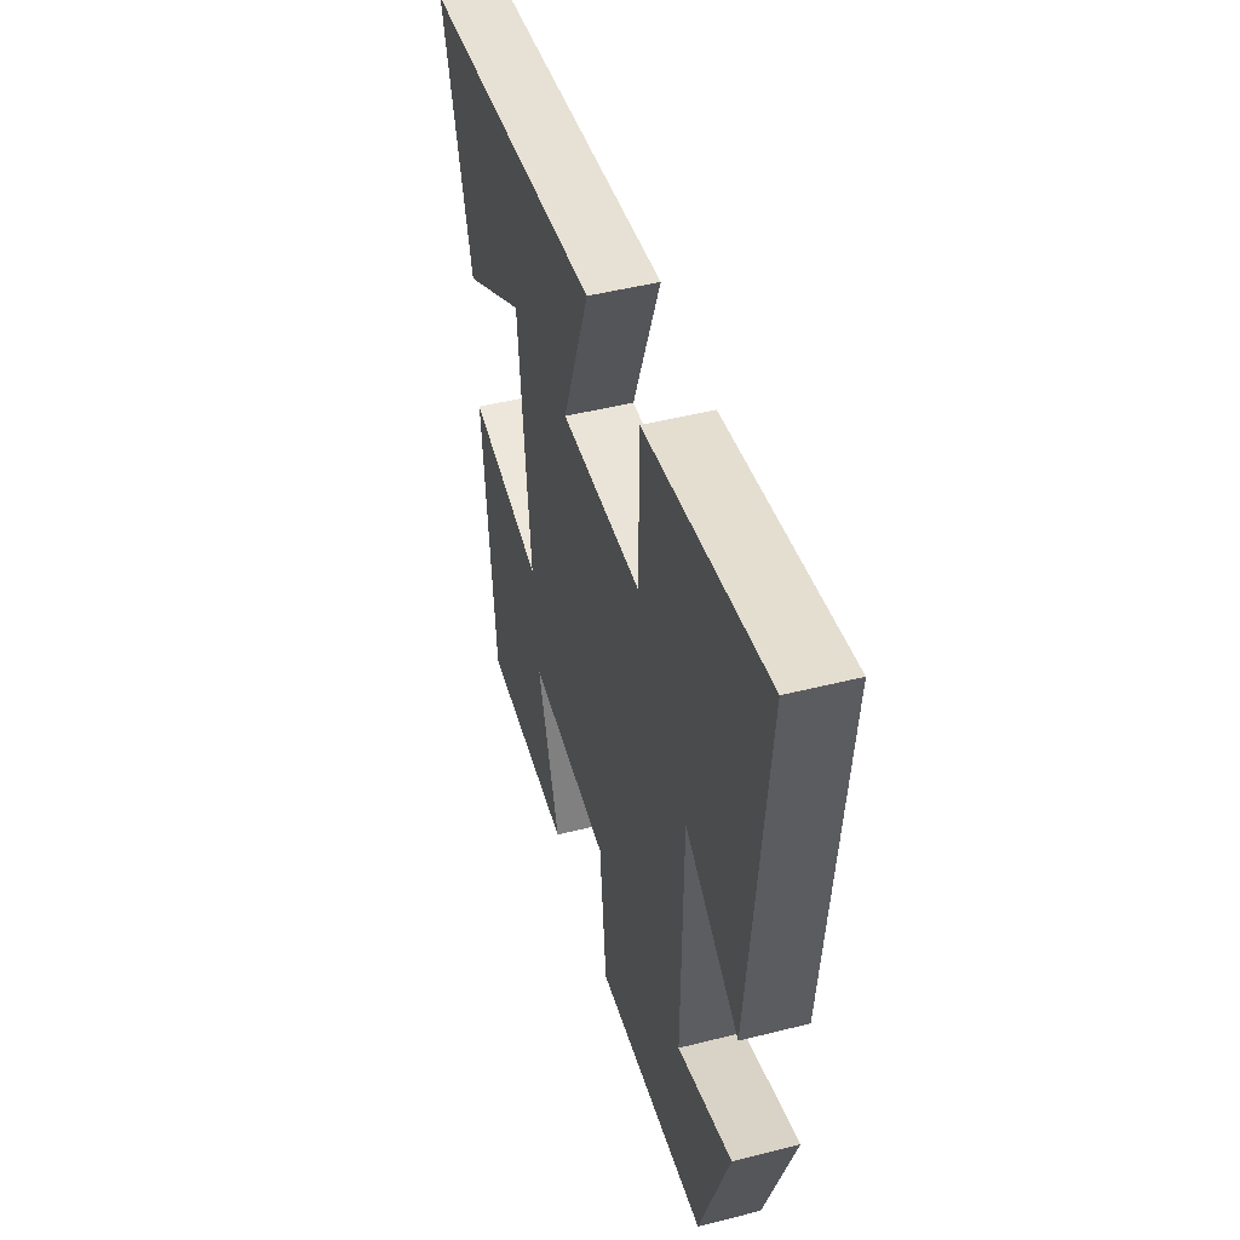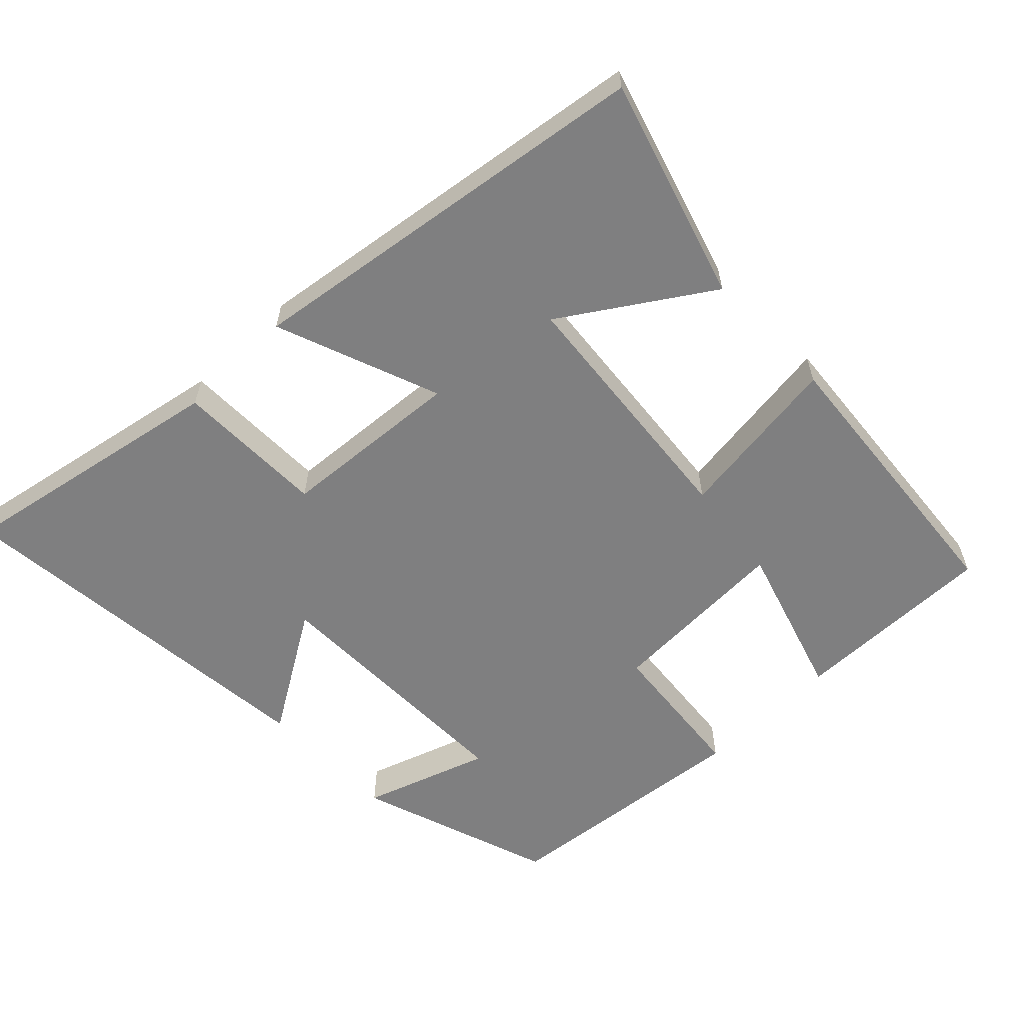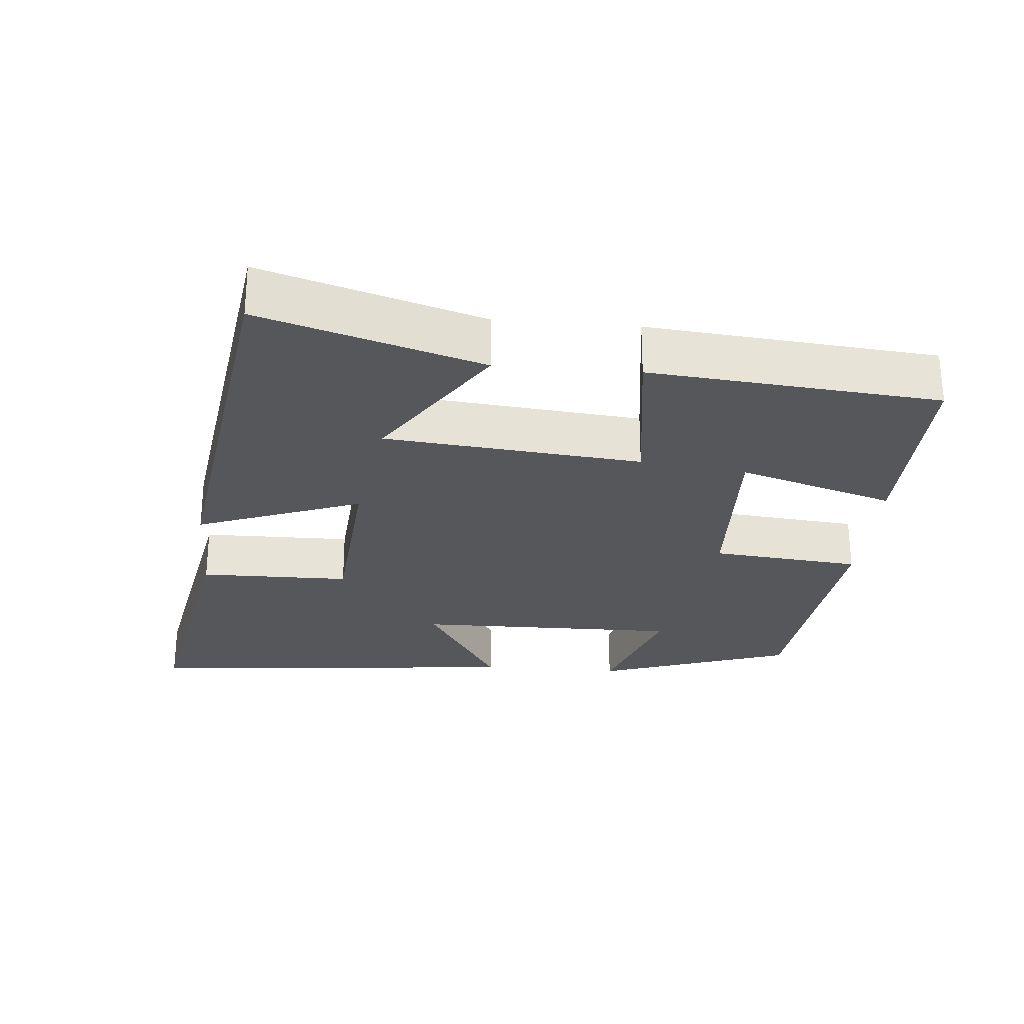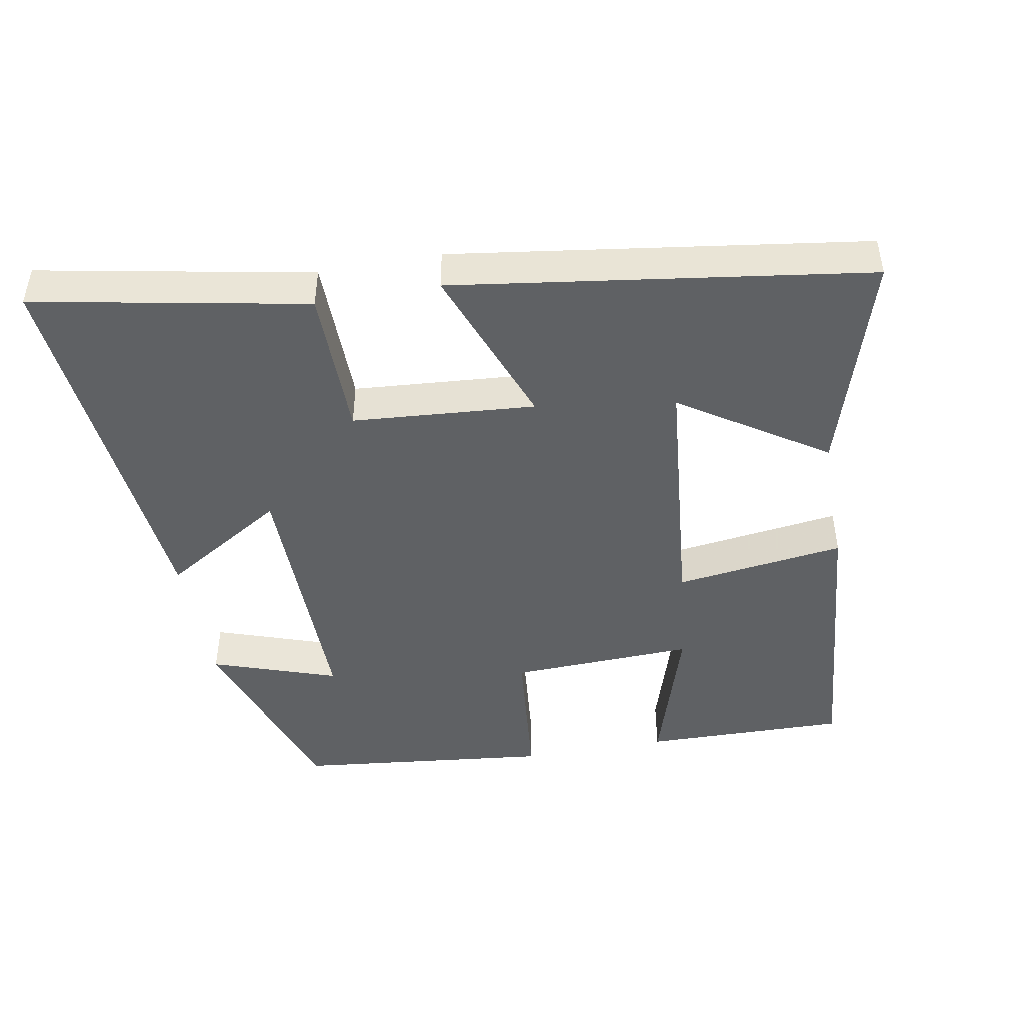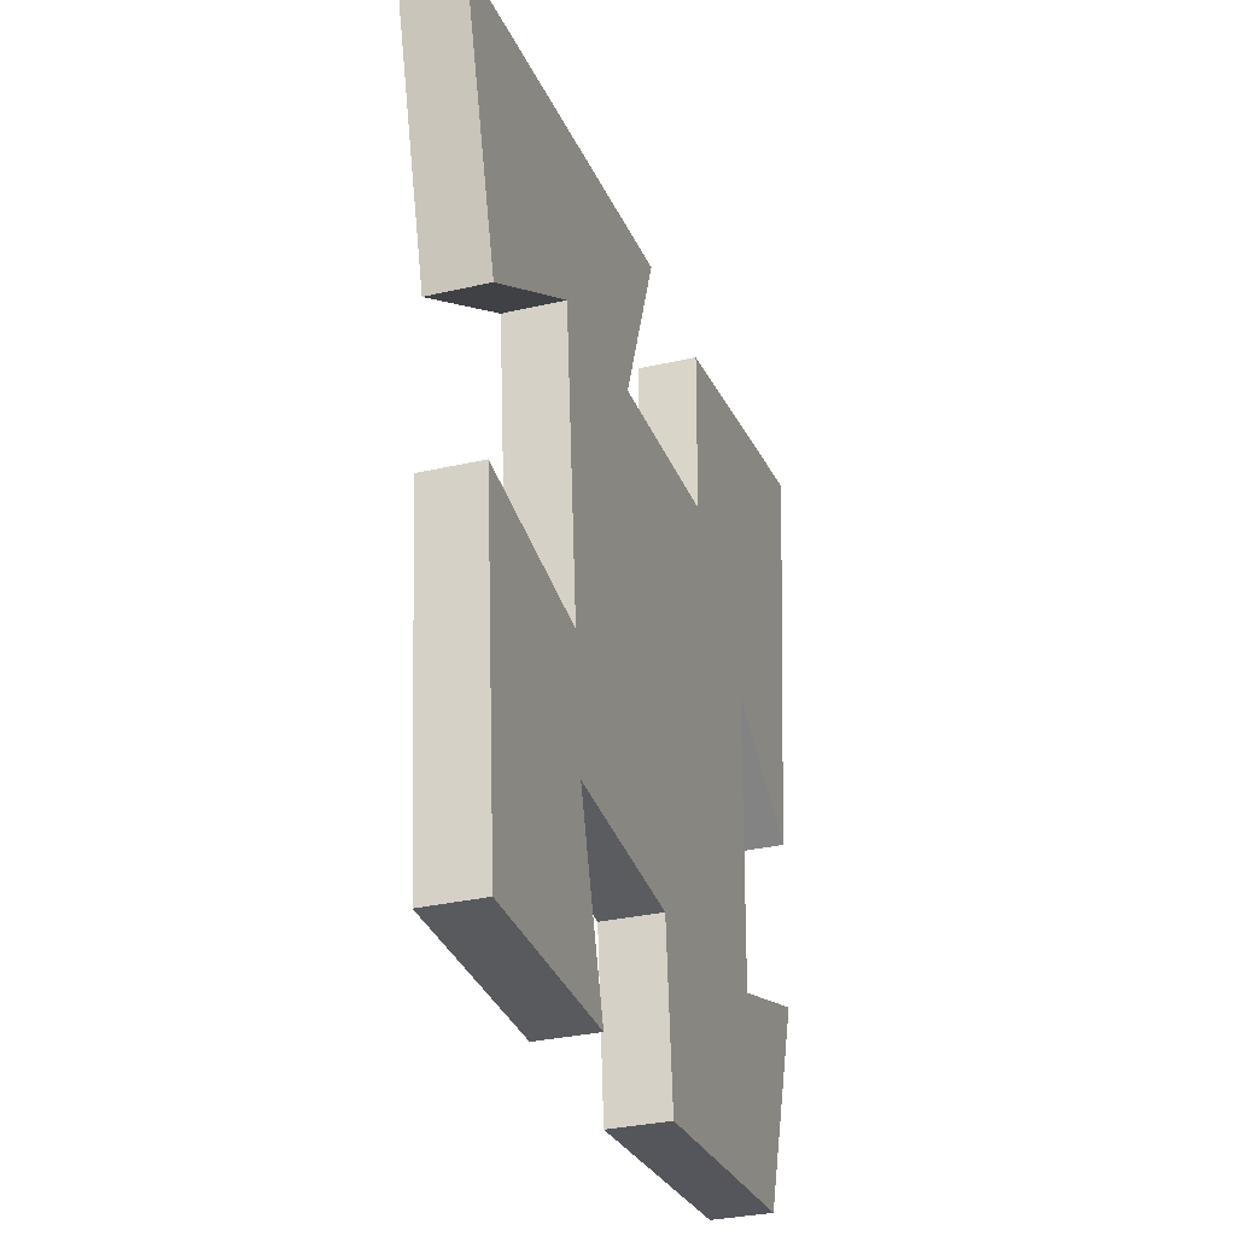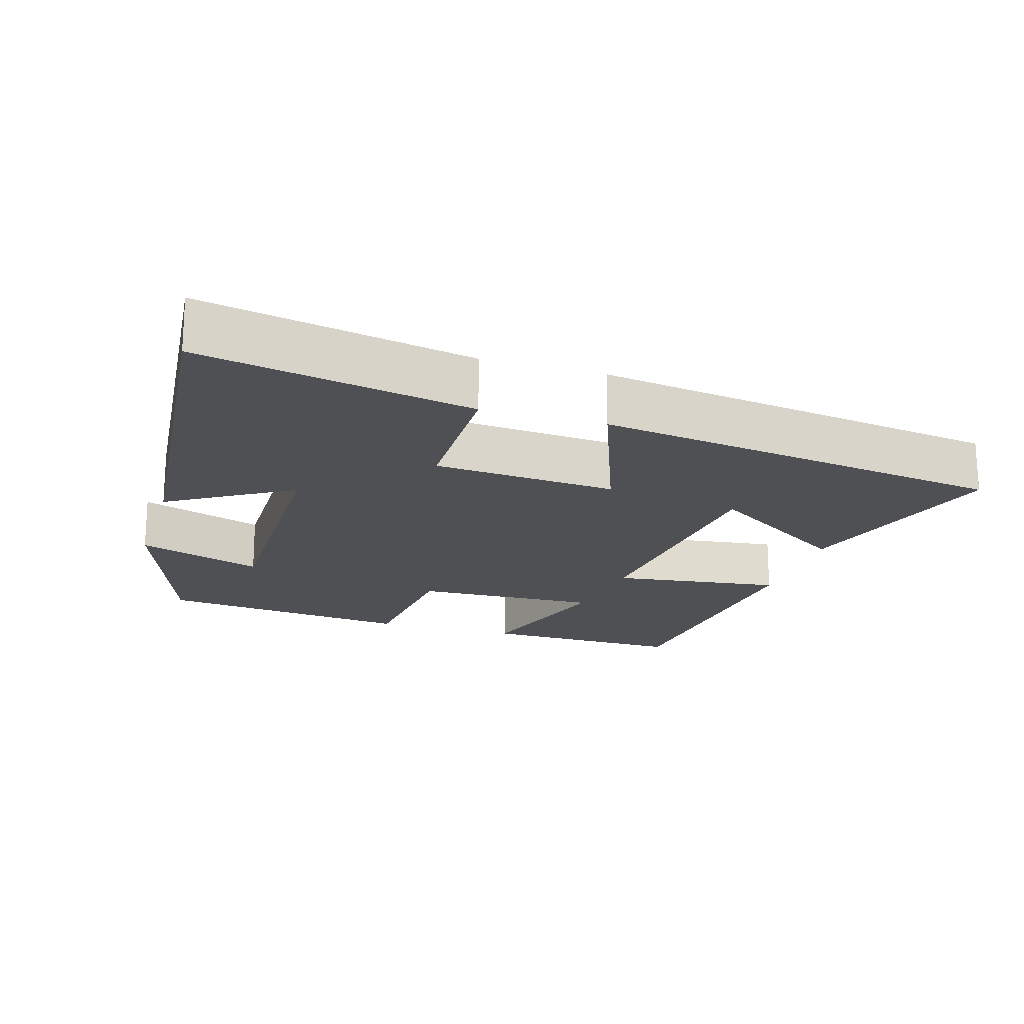
<metadata>
{"format":"obj","ext":"obj","renderer":"f3d","projection":"perspective","resolution":1024,"background":"white","views":[{"elev":48.1,"azim":-105.8,"up":"+Z"},{"elev":-59.7,"azim":44.2,"up":"+Y"},{"elev":-27.2,"azim":85.1,"up":"+Y"},{"elev":-46.1,"azim":10.3,"up":"+Y"},{"elev":-32.3,"azim":107.9,"up":"+Z"},{"elev":-19.1,"azim":-17.0,"up":"+Y"}]}
</metadata>
<code>
v -0.405 0.07 -0.46
v -0.5 0.07 -0.181
v -0.322 0.07 -0.242
v -0.326 0.07 0.134
v -0.5 0.07 0.027
v -0.552 0.07 0.574
v -0.165 0.07 0.5
v -0.163 0.07 0.286
v 0.097 0.07 0.266
v 0.009 0.07 0.5
v 0.596 0.07 0.416
v 0.5 0.07 0.103
v 0.295 0.07 0.237
v 0.259 0.07 -0.127
v 0.5 0.07 -0.095
v 0.462 0.07 -0.505
v 0.172 0.07 -0.5
v 0.241 0.07 -0.279
v -0.021 0.07 -0.289
v -0.042 0.07 -0.5
v -0.405 0 -0.46
v -0.5 0 -0.181
v -0.322 0 -0.242
v -0.326 0 0.134
v -0.5 0 0.027
v -0.552 0 0.574
v -0.165 0 0.5
v -0.163 0 0.286
v 0.097 0 0.266
v 0.009 0 0.5
v 0.596 0 0.416
v 0.5 0 0.103
v 0.295 0 0.237
v 0.259 0 -0.127
v 0.5 0 -0.095
v 0.462 0 -0.505
v 0.172 0 -0.5
v 0.241 0 -0.279
v -0.021 0 -0.289
v -0.042 0 -0.5
f 19 20 1
f 15 16 17 18
f 14 15 18 19
f 13 14 19 1
f 11 12 13
f 9 10 11 13
f 8 9 13
f 5 6 7 8
f 4 5 8
f 3 4 8 13
f 1 2 3
f 1 3 13
f 21 40 39
f 38 37 36 35
f 39 38 35 34
f 21 39 34 33
f 33 32 31
f 33 31 30 29
f 33 29 28
f 28 27 26 25
f 28 25 24
f 33 28 24 23
f 23 22 21
f 33 23 21
f 1 21 22 2
f 2 22 23 3
f 3 23 24 4
f 4 24 25 5
f 5 25 26 6
f 6 26 27 7
f 7 27 28 8
f 8 28 29 9
f 9 29 30 10
f 10 30 31 11
f 11 31 32 12
f 12 32 33 13
f 13 33 34 14
f 14 34 35 15
f 15 35 36 16
f 16 36 37 17
f 17 37 38 18
f 18 38 39 19
f 19 39 40 20
f 20 40 21 1

</code>
